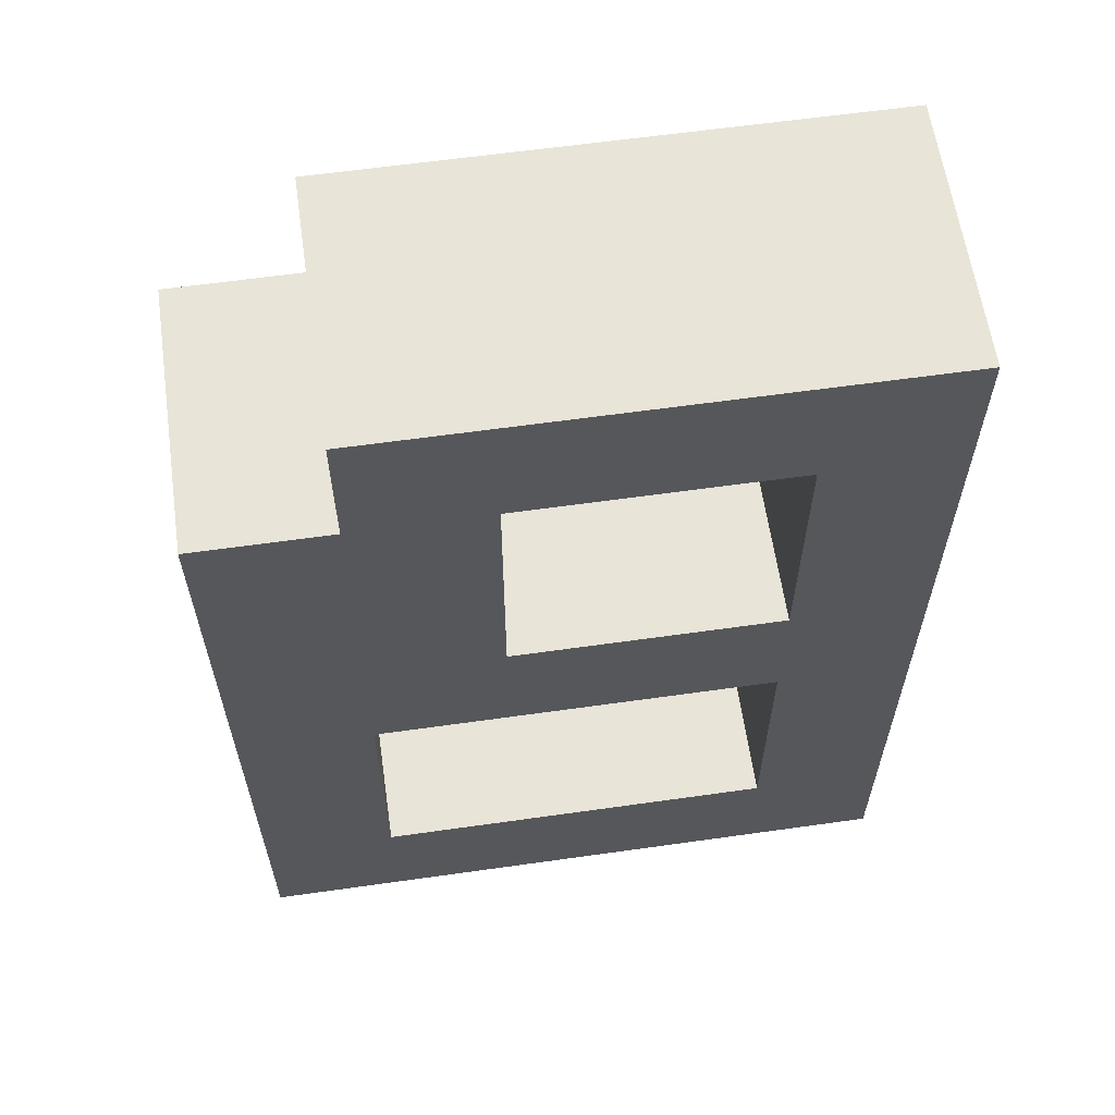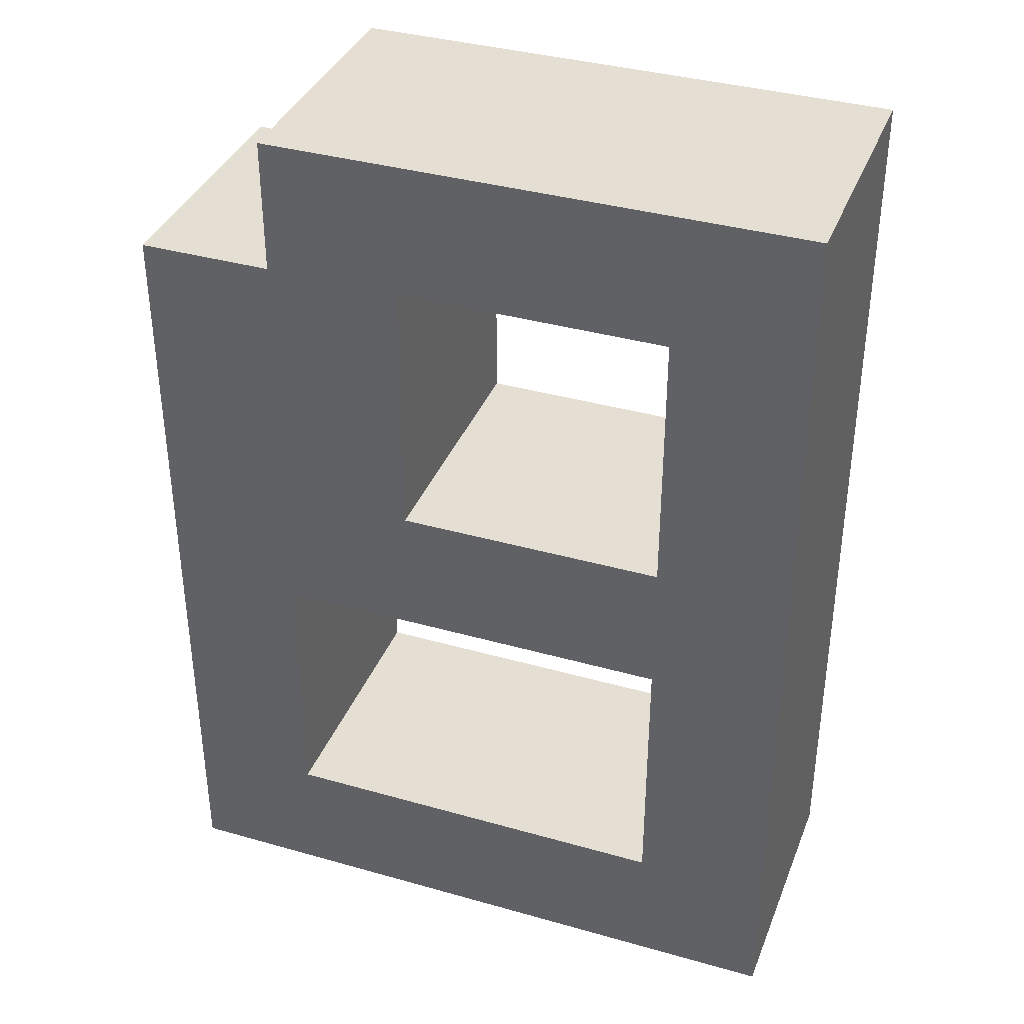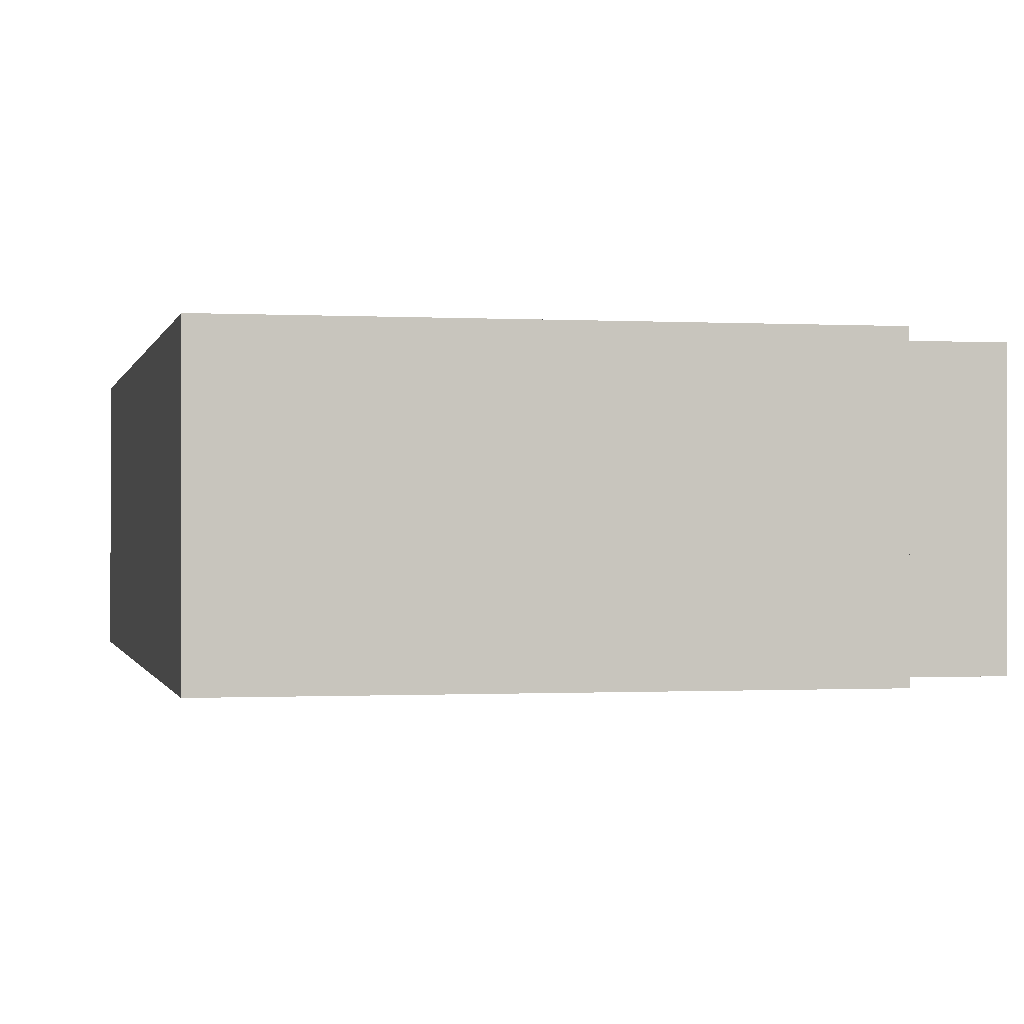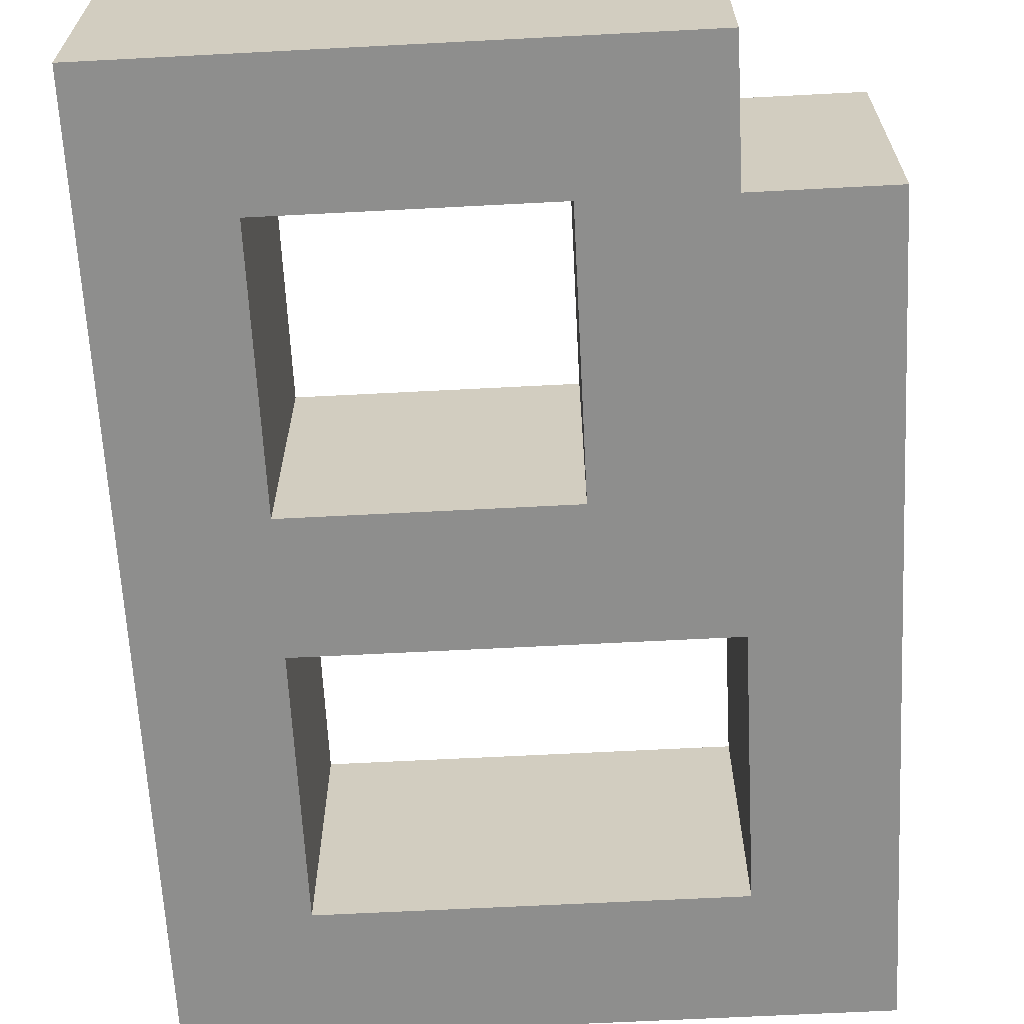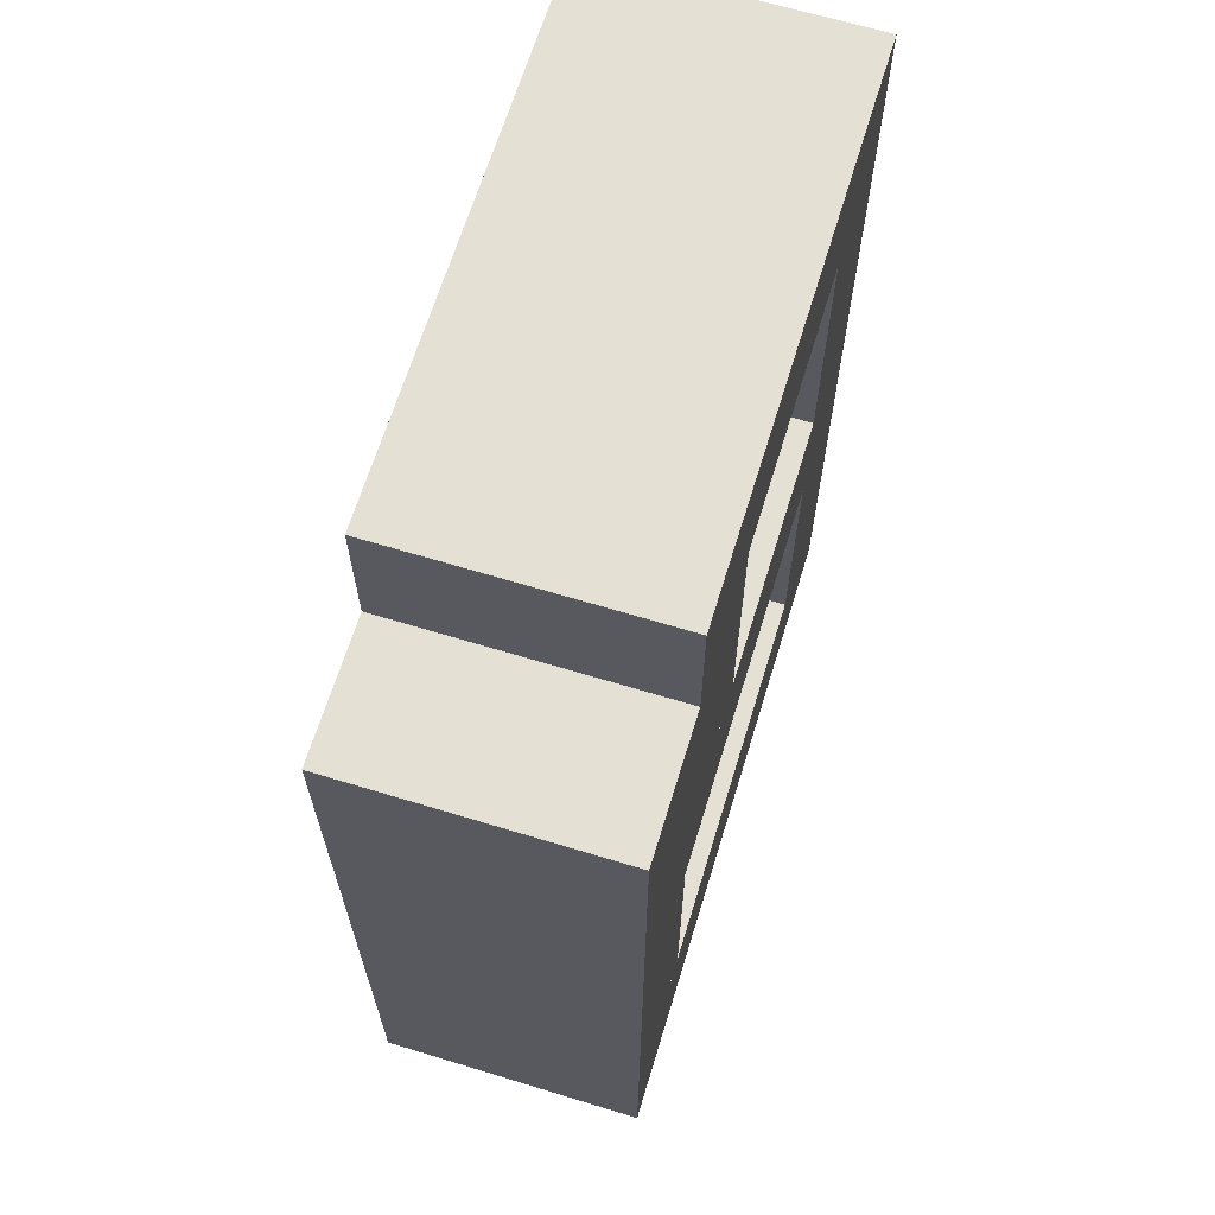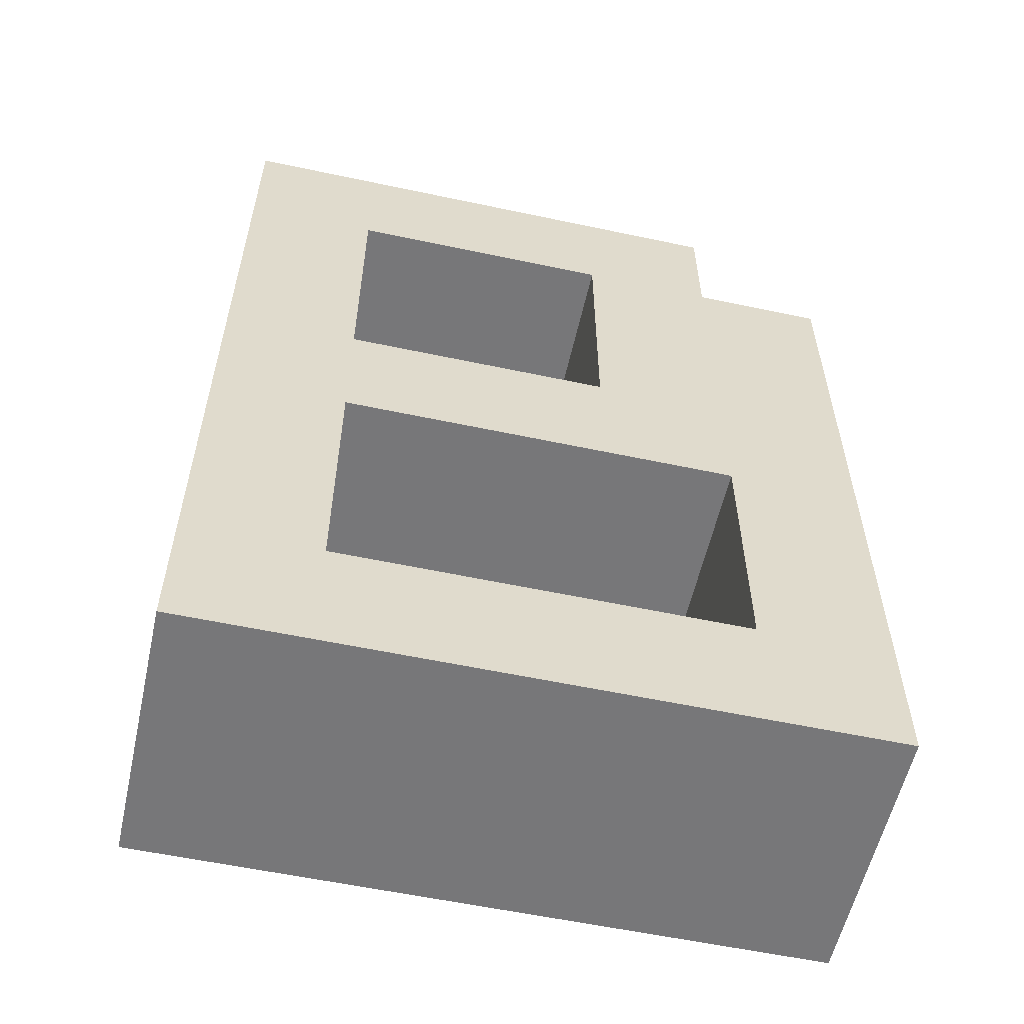
<metadata>
{"format":"obj","ext":"obj","renderer":"f3d","projection":"perspective","resolution":1024,"background":"white","views":[{"elev":61.3,"azim":-8.2,"up":"+Y"},{"elev":37.1,"azim":20.1,"up":"+Y"},{"elev":-0.5,"azim":168.0,"up":"+Z"},{"elev":-64.8,"azim":-177.0,"up":"+Z"},{"elev":65.9,"azim":-73.0,"up":"+Y"},{"elev":-57.2,"azim":167.5,"up":"+Y"}]}
</metadata>
<code>
o 1
v -1 3 0
v 3 3 0
v -1 2 0
v 3 3 0
v 3 2 0
v -1 2 0
v 3 3 2
v -1 3 2
v 3 2 2
v -1 3 2
v -1 2 2
v 3 2 2
v -2 2 0
v 0 2 0
v -2 1 0
v 0 2 0
v 0 1 0
v -2 1 0
v 0 2 2
v -2 2 2
v 0 1 2
v -2 2 2
v -2 1 2
v 0 1 2
v 2 2 0
v 3 2 0
v 2 1 0
v 3 2 0
v 3 1 0
v 2 1 0
v 3 2 2
v 2 2 2
v 3 1 2
v 2 2 2
v 2 1 2
v 3 1 2
v -2 1 0
v 0 1 0
v -2 0 0
v 0 1 0
v 0 0 0
v -2 0 0
v 0 1 2
v -2 1 2
v 0 0 2
v -2 1 2
v -2 0 2
v 0 0 2
v 2 1 0
v 3 1 0
v 2 0 0
v 3 1 0
v 3 0 0
v 2 0 0
v 3 1 2
v 2 1 2
v 3 0 2
v 2 1 2
v 2 0 2
v 3 0 2
v -2 0 0
v 3 0 0
v -2 -1 0
v 3 0 0
v 3 -1 0
v -2 -1 0
v 3 0 2
v -2 0 2
v 3 -1 2
v -2 0 2
v -2 -1 2
v 3 -1 2
v -2 -1 0
v -1 -1 0
v -2 -2 0
v -1 -1 0
v -1 -2 0
v -2 -2 0
v -1 -1 2
v -2 -1 2
v -1 -2 2
v -2 -1 2
v -2 -2 2
v -1 -2 2
v 2 -1 0
v 3 -1 0
v 2 -2 0
v 3 -1 0
v 3 -2 0
v 2 -2 0
v 3 -1 2
v 2 -1 2
v 3 -2 2
v 2 -1 2
v 2 -2 2
v 3 -2 2
v -2 -2 0
v -1 -2 0
v -2 -3 0
v -1 -2 0
v -1 -3 0
v -2 -3 0
v -1 -2 2
v -2 -2 2
v -1 -3 2
v -2 -2 2
v -2 -3 2
v -1 -3 2
v 2 -2 0
v 3 -2 0
v 2 -3 0
v 3 -2 0
v 3 -3 0
v 2 -3 0
v 3 -2 2
v 2 -2 2
v 3 -3 2
v 2 -2 2
v 2 -3 2
v 3 -3 2
v -2 -3 0
v 3 -3 0
v -2 -4 0
v 3 -3 0
v 3 -4 0
v -2 -4 0
v 3 -3 2
v -2 -3 2
v 3 -4 2
v -2 -3 2
v -2 -4 2
v 3 -4 2
v -1 2 0
v -1 2 2
v -1 3 0
v -1 2 2
v -1 3 2
v -1 3 0
v -2 1 0
v -2 1 2
v -2 2 0
v -2 1 2
v -2 2 2
v -2 2 0
v 2 1 0
v 2 1 2
v 2 2 0
v 2 1 2
v 2 2 2
v 2 2 0
v -2 0 0
v -2 0 2
v -2 1 0
v -2 0 2
v -2 1 2
v -2 1 0
v 2 0 0
v 2 0 2
v 2 1 0
v 2 0 2
v 2 1 2
v 2 1 0
v -2 -1 0
v -2 -1 2
v -2 0 0
v -2 -1 2
v -2 0 2
v -2 0 0
v -2 -2 0
v -2 -2 2
v -2 -1 0
v -2 -2 2
v -2 -1 2
v -2 -1 0
v 2 -2 0
v 2 -2 2
v 2 -1 0
v 2 -2 2
v 2 -1 2
v 2 -1 0
v -2 -3 0
v -2 -3 2
v -2 -2 0
v -2 -3 2
v -2 -2 2
v -2 -2 0
v 2 -3 0
v 2 -3 2
v 2 -2 0
v 2 -3 2
v 2 -2 2
v 2 -2 0
v -2 -4 0
v -2 -4 2
v -2 -3 0
v -2 -4 2
v -2 -3 2
v -2 -3 0
v 3 3 0
v 3 3 2
v 3 2 0
v 3 3 2
v 3 2 2
v 3 2 0
v 0 2 0
v 0 2 2
v 0 1 0
v 0 2 2
v 0 1 2
v 0 1 0
v 3 2 0
v 3 2 2
v 3 1 0
v 3 2 2
v 3 1 2
v 3 1 0
v 0 1 0
v 0 1 2
v 0 0 0
v 0 1 2
v 0 0 2
v 0 0 0
v 3 1 0
v 3 1 2
v 3 0 0
v 3 1 2
v 3 0 2
v 3 0 0
v 3 0 0
v 3 0 2
v 3 -1 0
v 3 0 2
v 3 -1 2
v 3 -1 0
v -1 -1 0
v -1 -1 2
v -1 -2 0
v -1 -1 2
v -1 -2 2
v -1 -2 0
v 3 -1 0
v 3 -1 2
v 3 -2 0
v 3 -1 2
v 3 -2 2
v 3 -2 0
v -1 -2 0
v -1 -2 2
v -1 -3 0
v -1 -2 2
v -1 -3 2
v -1 -3 0
v 3 -2 0
v 3 -2 2
v 3 -3 0
v 3 -2 2
v 3 -3 2
v 3 -3 0
v 3 -3 0
v 3 -3 2
v 3 -4 0
v 3 -3 2
v 3 -4 2
v 3 -4 0
v -2 2 0
v -2 2 2
v -1 2 0
v -2 2 2
v -1 2 2
v -1 2 0
v -1 3 0
v -1 3 2
v 0 3 0
v -1 3 2
v 0 3 2
v 0 3 0
v -1 -3 0
v -1 -3 2
v 0 -3 0
v -1 -3 2
v 0 -3 2
v 0 -3 0
v 0 3 0
v 0 3 2
v 1 3 0
v 0 3 2
v 1 3 2
v 1 3 0
v 0 0 0
v 0 0 2
v 1 0 0
v 0 0 2
v 1 0 2
v 1 0 0
v 0 -3 0
v 0 -3 2
v 1 -3 0
v 0 -3 2
v 1 -3 2
v 1 -3 0
v 1 3 0
v 1 3 2
v 2 3 0
v 1 3 2
v 2 3 2
v 2 3 0
v 1 0 0
v 1 0 2
v 2 0 0
v 1 0 2
v 2 0 2
v 2 0 0
v 1 -3 0
v 1 -3 2
v 2 -3 0
v 1 -3 2
v 2 -3 2
v 2 -3 0
v 2 3 0
v 2 3 2
v 3 3 0
v 2 3 2
v 3 3 2
v 3 3 0
v -1 -4 0
v -1 -4 2
v -2 -4 0
v -1 -4 2
v -2 -4 2
v -2 -4 0
v 0 -1 0
v 0 -1 2
v -1 -1 0
v 0 -1 2
v -1 -1 2
v -1 -1 0
v 0 -4 0
v 0 -4 2
v -1 -4 0
v 0 -4 2
v -1 -4 2
v -1 -4 0
v 1 2 0
v 1 2 2
v 0 2 0
v 1 2 2
v 0 2 2
v 0 2 0
v 1 -1 0
v 1 -1 2
v 0 -1 0
v 1 -1 2
v 0 -1 2
v 0 -1 0
v 1 -4 0
v 1 -4 2
v 0 -4 0
v 1 -4 2
v 0 -4 2
v 0 -4 0
v 2 2 0
v 2 2 2
v 1 2 0
v 2 2 2
v 1 2 2
v 1 2 0
v 2 -1 0
v 2 -1 2
v 1 -1 0
v 2 -1 2
v 1 -1 2
v 1 -1 0
v 2 -4 0
v 2 -4 2
v 1 -4 0
v 2 -4 2
v 1 -4 2
v 1 -4 0
v 3 -4 0
v 3 -4 2
v 2 -4 0
v 3 -4 2
v 2 -4 2
v 2 -4 0
f 1 2 3
f 4 5 6
f 7 8 9
f 10 11 12
f 13 14 15
f 16 17 18
f 19 20 21
f 22 23 24
f 25 26 27
f 28 29 30
f 31 32 33
f 34 35 36
f 37 38 39
f 40 41 42
f 43 44 45
f 46 47 48
f 49 50 51
f 52 53 54
f 55 56 57
f 58 59 60
f 61 62 63
f 64 65 66
f 67 68 69
f 70 71 72
f 73 74 75
f 76 77 78
f 79 80 81
f 82 83 84
f 85 86 87
f 88 89 90
f 91 92 93
f 94 95 96
f 97 98 99
f 100 101 102
f 103 104 105
f 106 107 108
f 109 110 111
f 112 113 114
f 115 116 117
f 118 119 120
f 121 122 123
f 124 125 126
f 127 128 129
f 130 131 132
f 133 134 135
f 136 137 138
f 139 140 141
f 142 143 144
f 145 146 147
f 148 149 150
f 151 152 153
f 154 155 156
f 157 158 159
f 160 161 162
f 163 164 165
f 166 167 168
f 169 170 171
f 172 173 174
f 175 176 177
f 178 179 180
f 181 182 183
f 184 185 186
f 187 188 189
f 190 191 192
f 193 194 195
f 196 197 198
f 199 200 201
f 202 203 204
f 205 206 207
f 208 209 210
f 211 212 213
f 214 215 216
f 217 218 219
f 220 221 222
f 223 224 225
f 226 227 228
f 229 230 231
f 232 233 234
f 235 236 237
f 238 239 240
f 241 242 243
f 244 245 246
f 247 248 249
f 250 251 252
f 253 254 255
f 256 257 258
f 259 260 261
f 262 263 264
f 265 266 267
f 268 269 270
f 271 272 273
f 274 275 276
f 277 278 279
f 280 281 282
f 283 284 285
f 286 287 288
f 289 290 291
f 292 293 294
f 295 296 297
f 298 299 300
f 301 302 303
f 304 305 306
f 307 308 309
f 310 311 312
f 313 314 315
f 316 317 318
f 319 320 321
f 322 323 324
f 325 326 327
f 328 329 330
f 331 332 333
f 334 335 336
f 337 338 339
f 340 341 342
f 343 344 345
f 346 347 348
f 349 350 351
f 352 353 354
f 355 356 357
f 358 359 360
f 361 362 363
f 364 365 366
f 367 368 369
f 370 371 372
f 373 374 375
f 376 377 378
f 379 380 381
f 382 383 384

</code>
